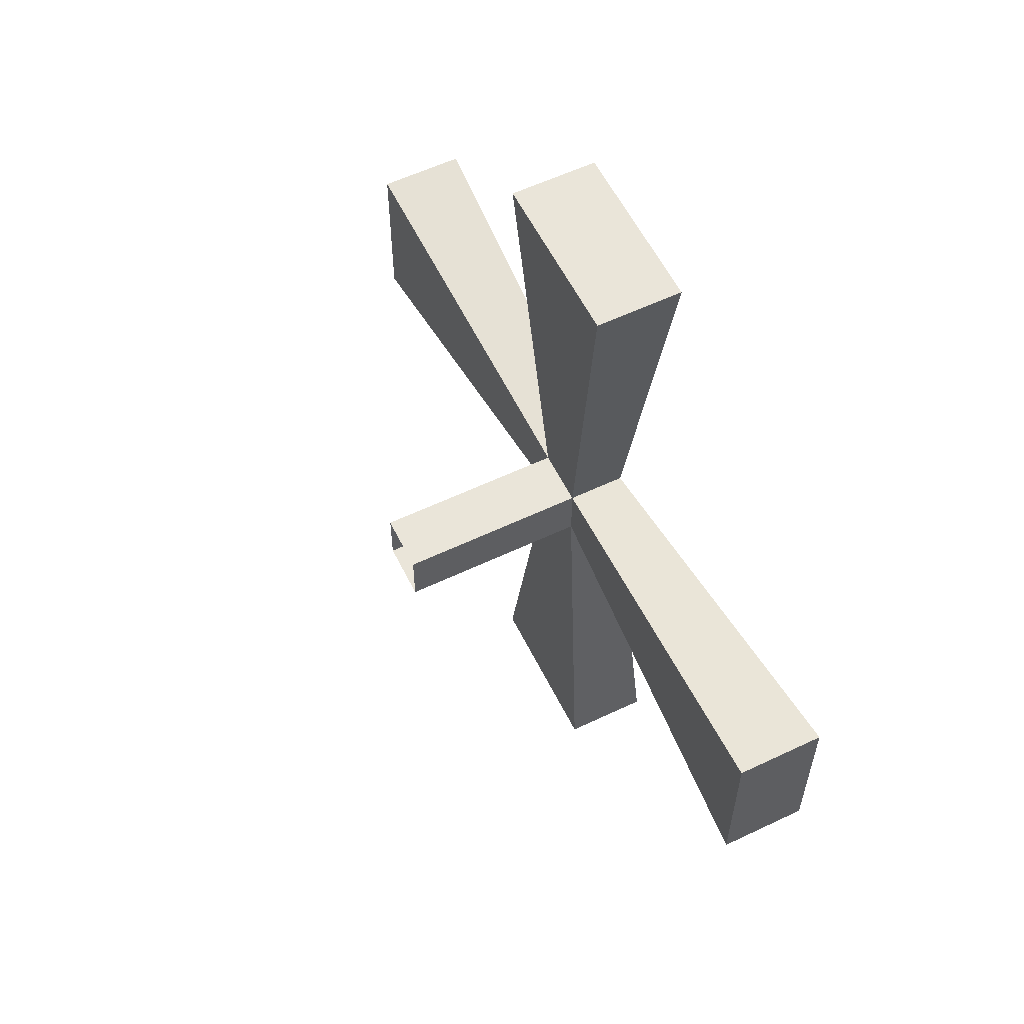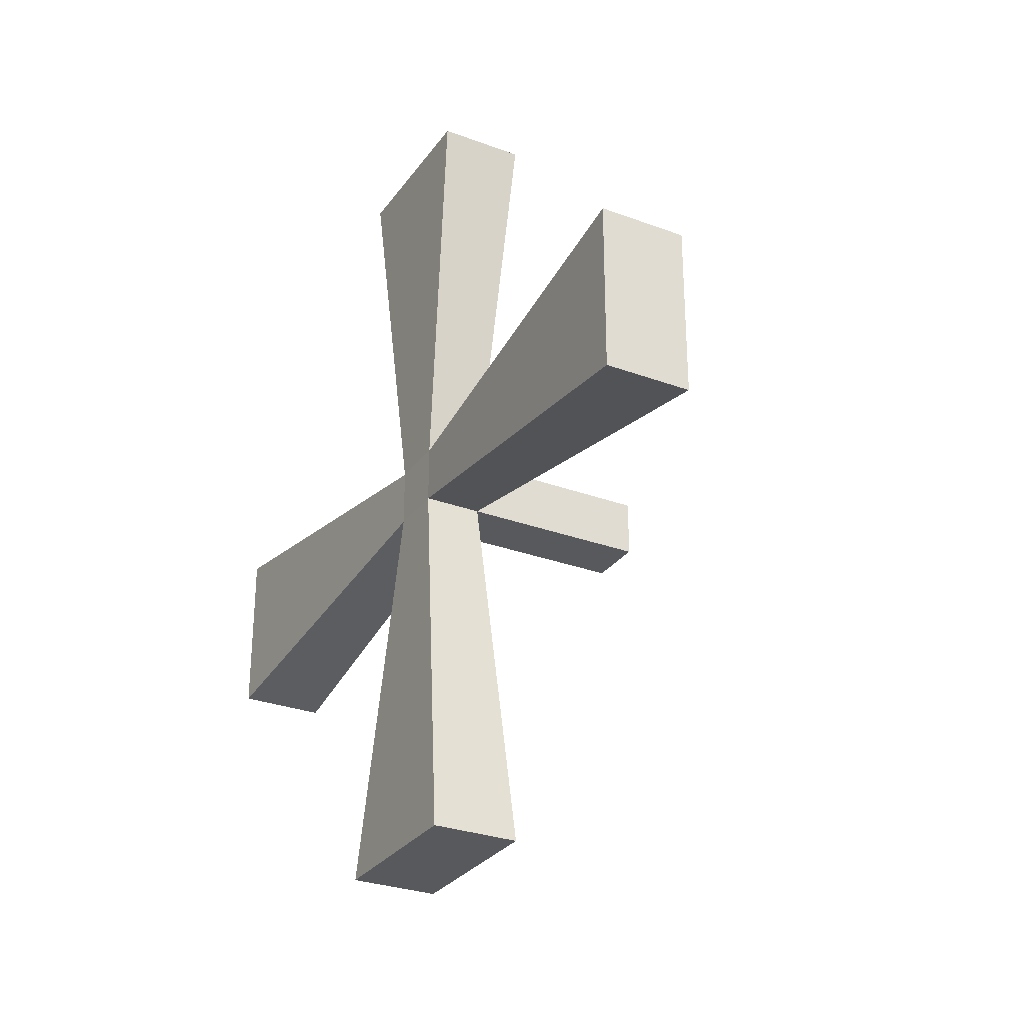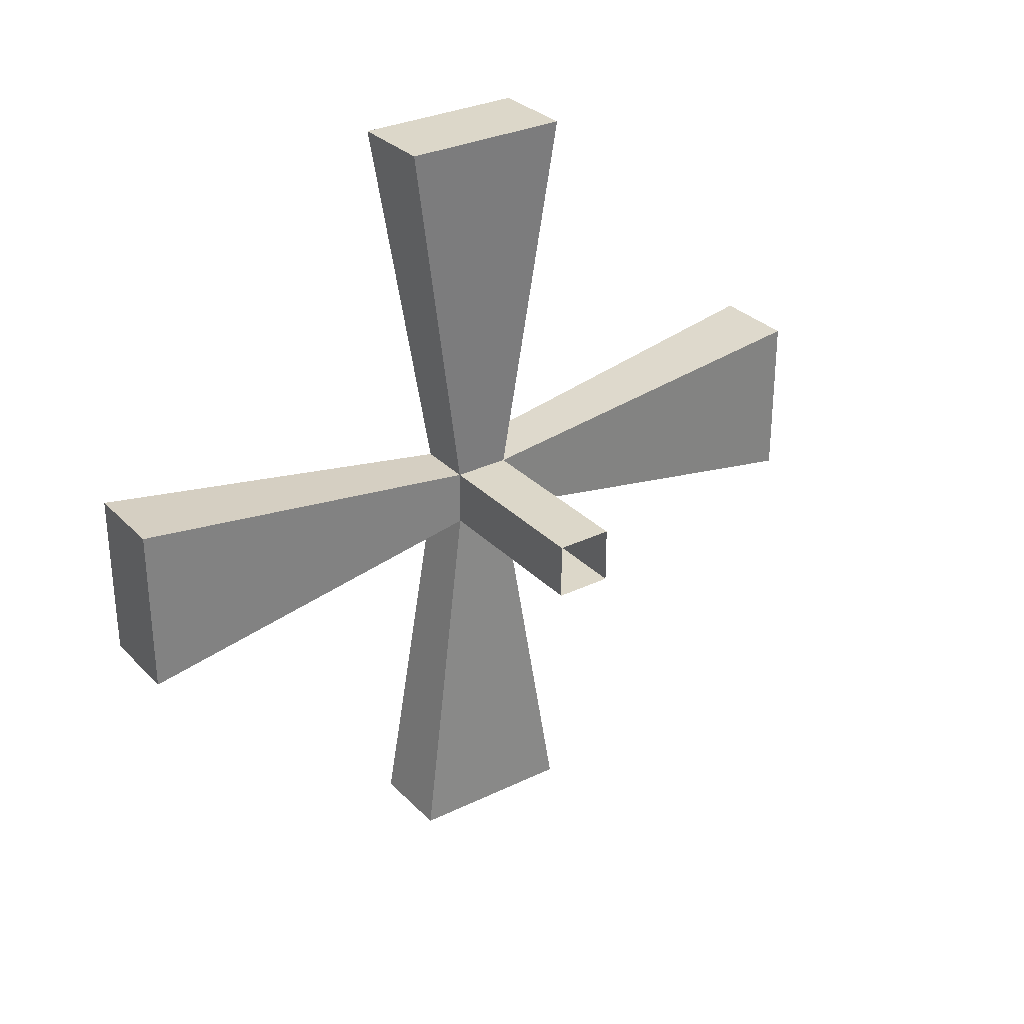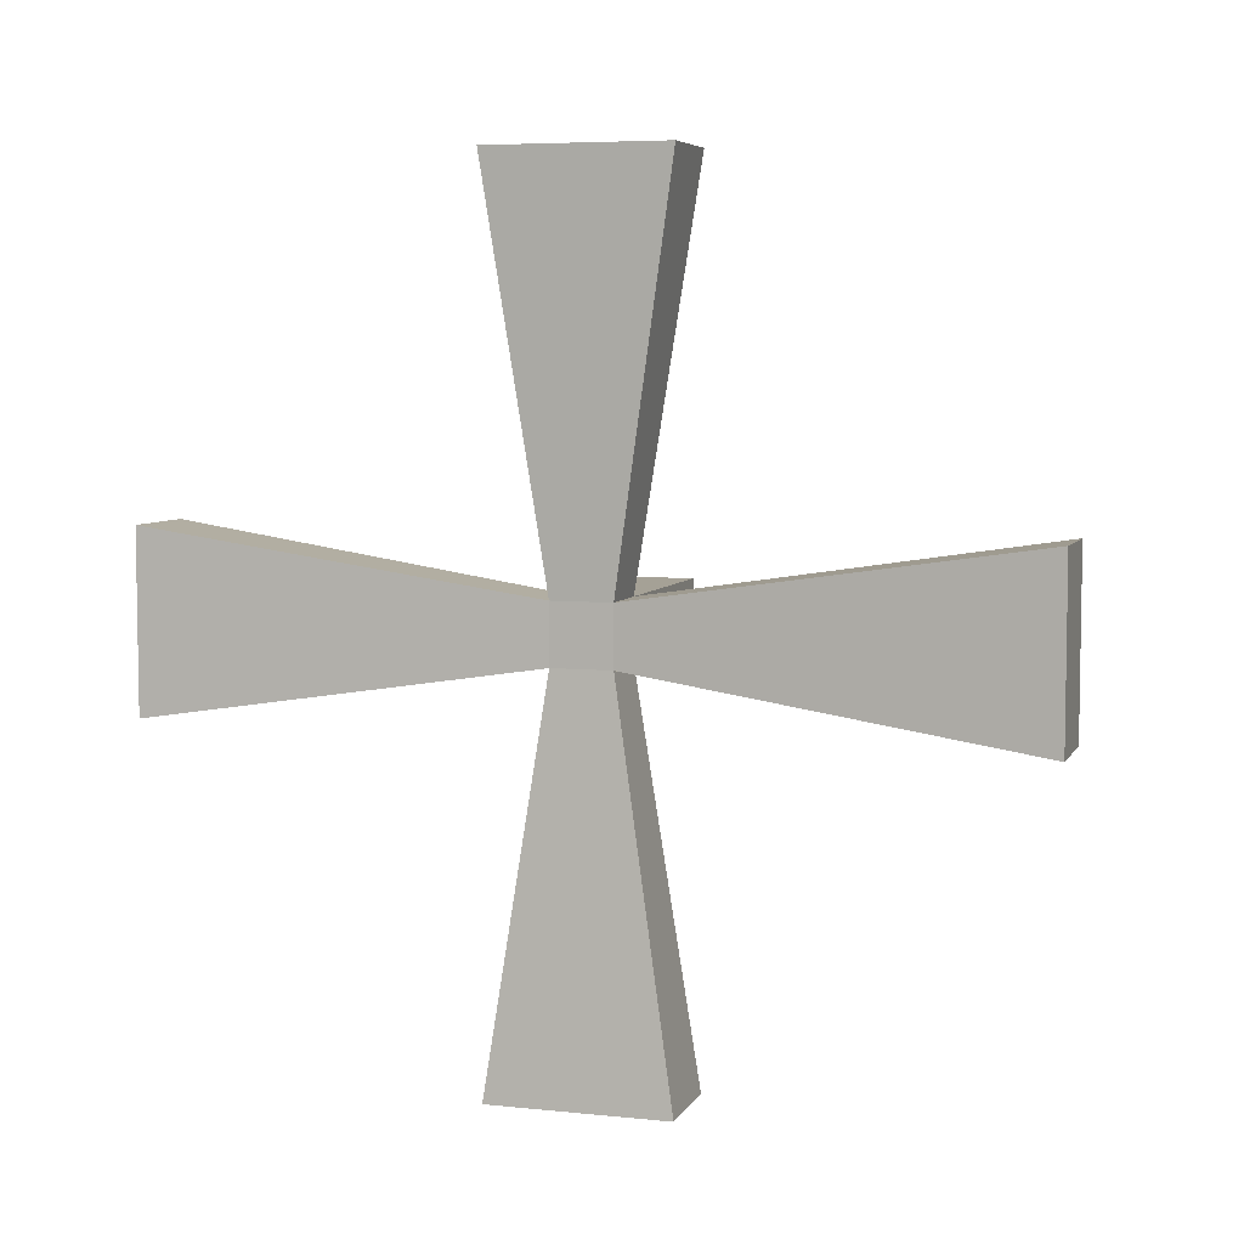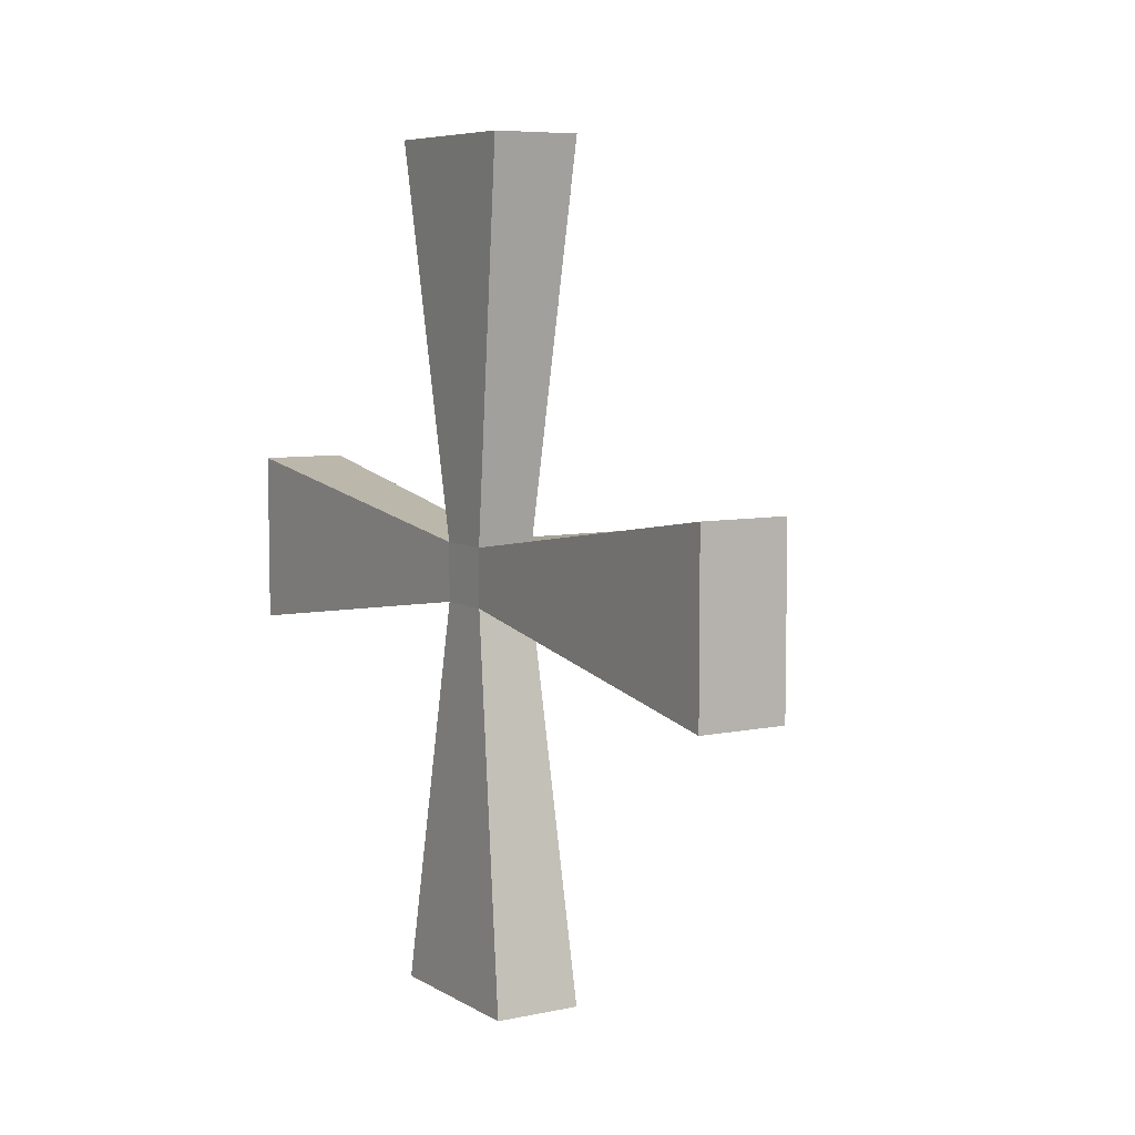
<metadata>
{"format":"obj","ext":"obj","renderer":"f3d","projection":"perspective","resolution":1024,"background":"white","views":[{"elev":58.0,"azim":-26.2,"up":"+Z"},{"elev":-29.2,"azim":151.2,"up":"+Z"},{"elev":30.3,"azim":-125.1,"up":"+Z"},{"elev":6.0,"azim":107.4,"up":"+Z"},{"elev":6.8,"azim":148.3,"up":"+Z"}]}
</metadata>
<code>
o Spiner_Cube.020
v 0.54 1.43 0.04
v 0.54 1.51 0.04
v 0.54 1.43 -0.04
v 0.54 1.51 -0.04
v 0.8 1.43 0.04
v 0.8 1.51 0.04
v 0.8 1.43 -0.04
v 0.8 1.51 -0.04
v 0.88 1.43 0.04
v 0.88 1.51 0.04
v 0.88 1.43 -0.04
v 0.88 1.51 -0.04
v 0.78 2.04 -0.12
v 0.78 2.04 0.12
v 0.9 2.04 0.12
v 0.9 2.04 -0.12
v 0.78 1.35 -0.5697
v 0.78 1.59 -0.5697
v 0.9 1.59 -0.5697
v 0.9 1.35 -0.5697
v 0.78 1.59 0.5697
v 0.78 1.35 0.5697
v 0.9 1.35 0.5697
v 0.9 1.59 0.5697
v 0.78 0.9003 0.12
v 0.78 0.9003 -0.12
v 0.9 0.9003 -0.12
v 0.9 0.9003 0.12
g Spiner_Cube.020_H1Spiner_Texture
f 1 6 2
f 3 5 1
f 2 8 4
f 4 7 3
f 12 9 11
f 14 16 13
f 14 8 6
f 15 6 10
f 16 10 12
f 13 12 8
f 18 20 17
f 18 7 8
f 19 8 12
f 20 12 11
f 7 20 11
f 22 24 21
f 22 6 5
f 9 22 5
f 24 9 10
f 21 10 6
f 26 28 25
f 26 5 7
f 27 7 11
f 28 11 9
f 25 9 5
f 1 5 6
f 3 7 5
f 2 6 8
f 4 8 7
f 12 10 9
f 14 15 16
f 14 13 8
f 15 14 6
f 16 15 10
f 13 16 12
f 18 19 20
f 18 17 7
f 19 18 8
f 20 19 12
f 7 17 20
f 22 23 24
f 22 21 6
f 9 23 22
f 24 23 9
f 21 24 10
f 26 27 28
f 26 25 5
f 27 26 7
f 28 27 11
f 25 28 9

</code>
